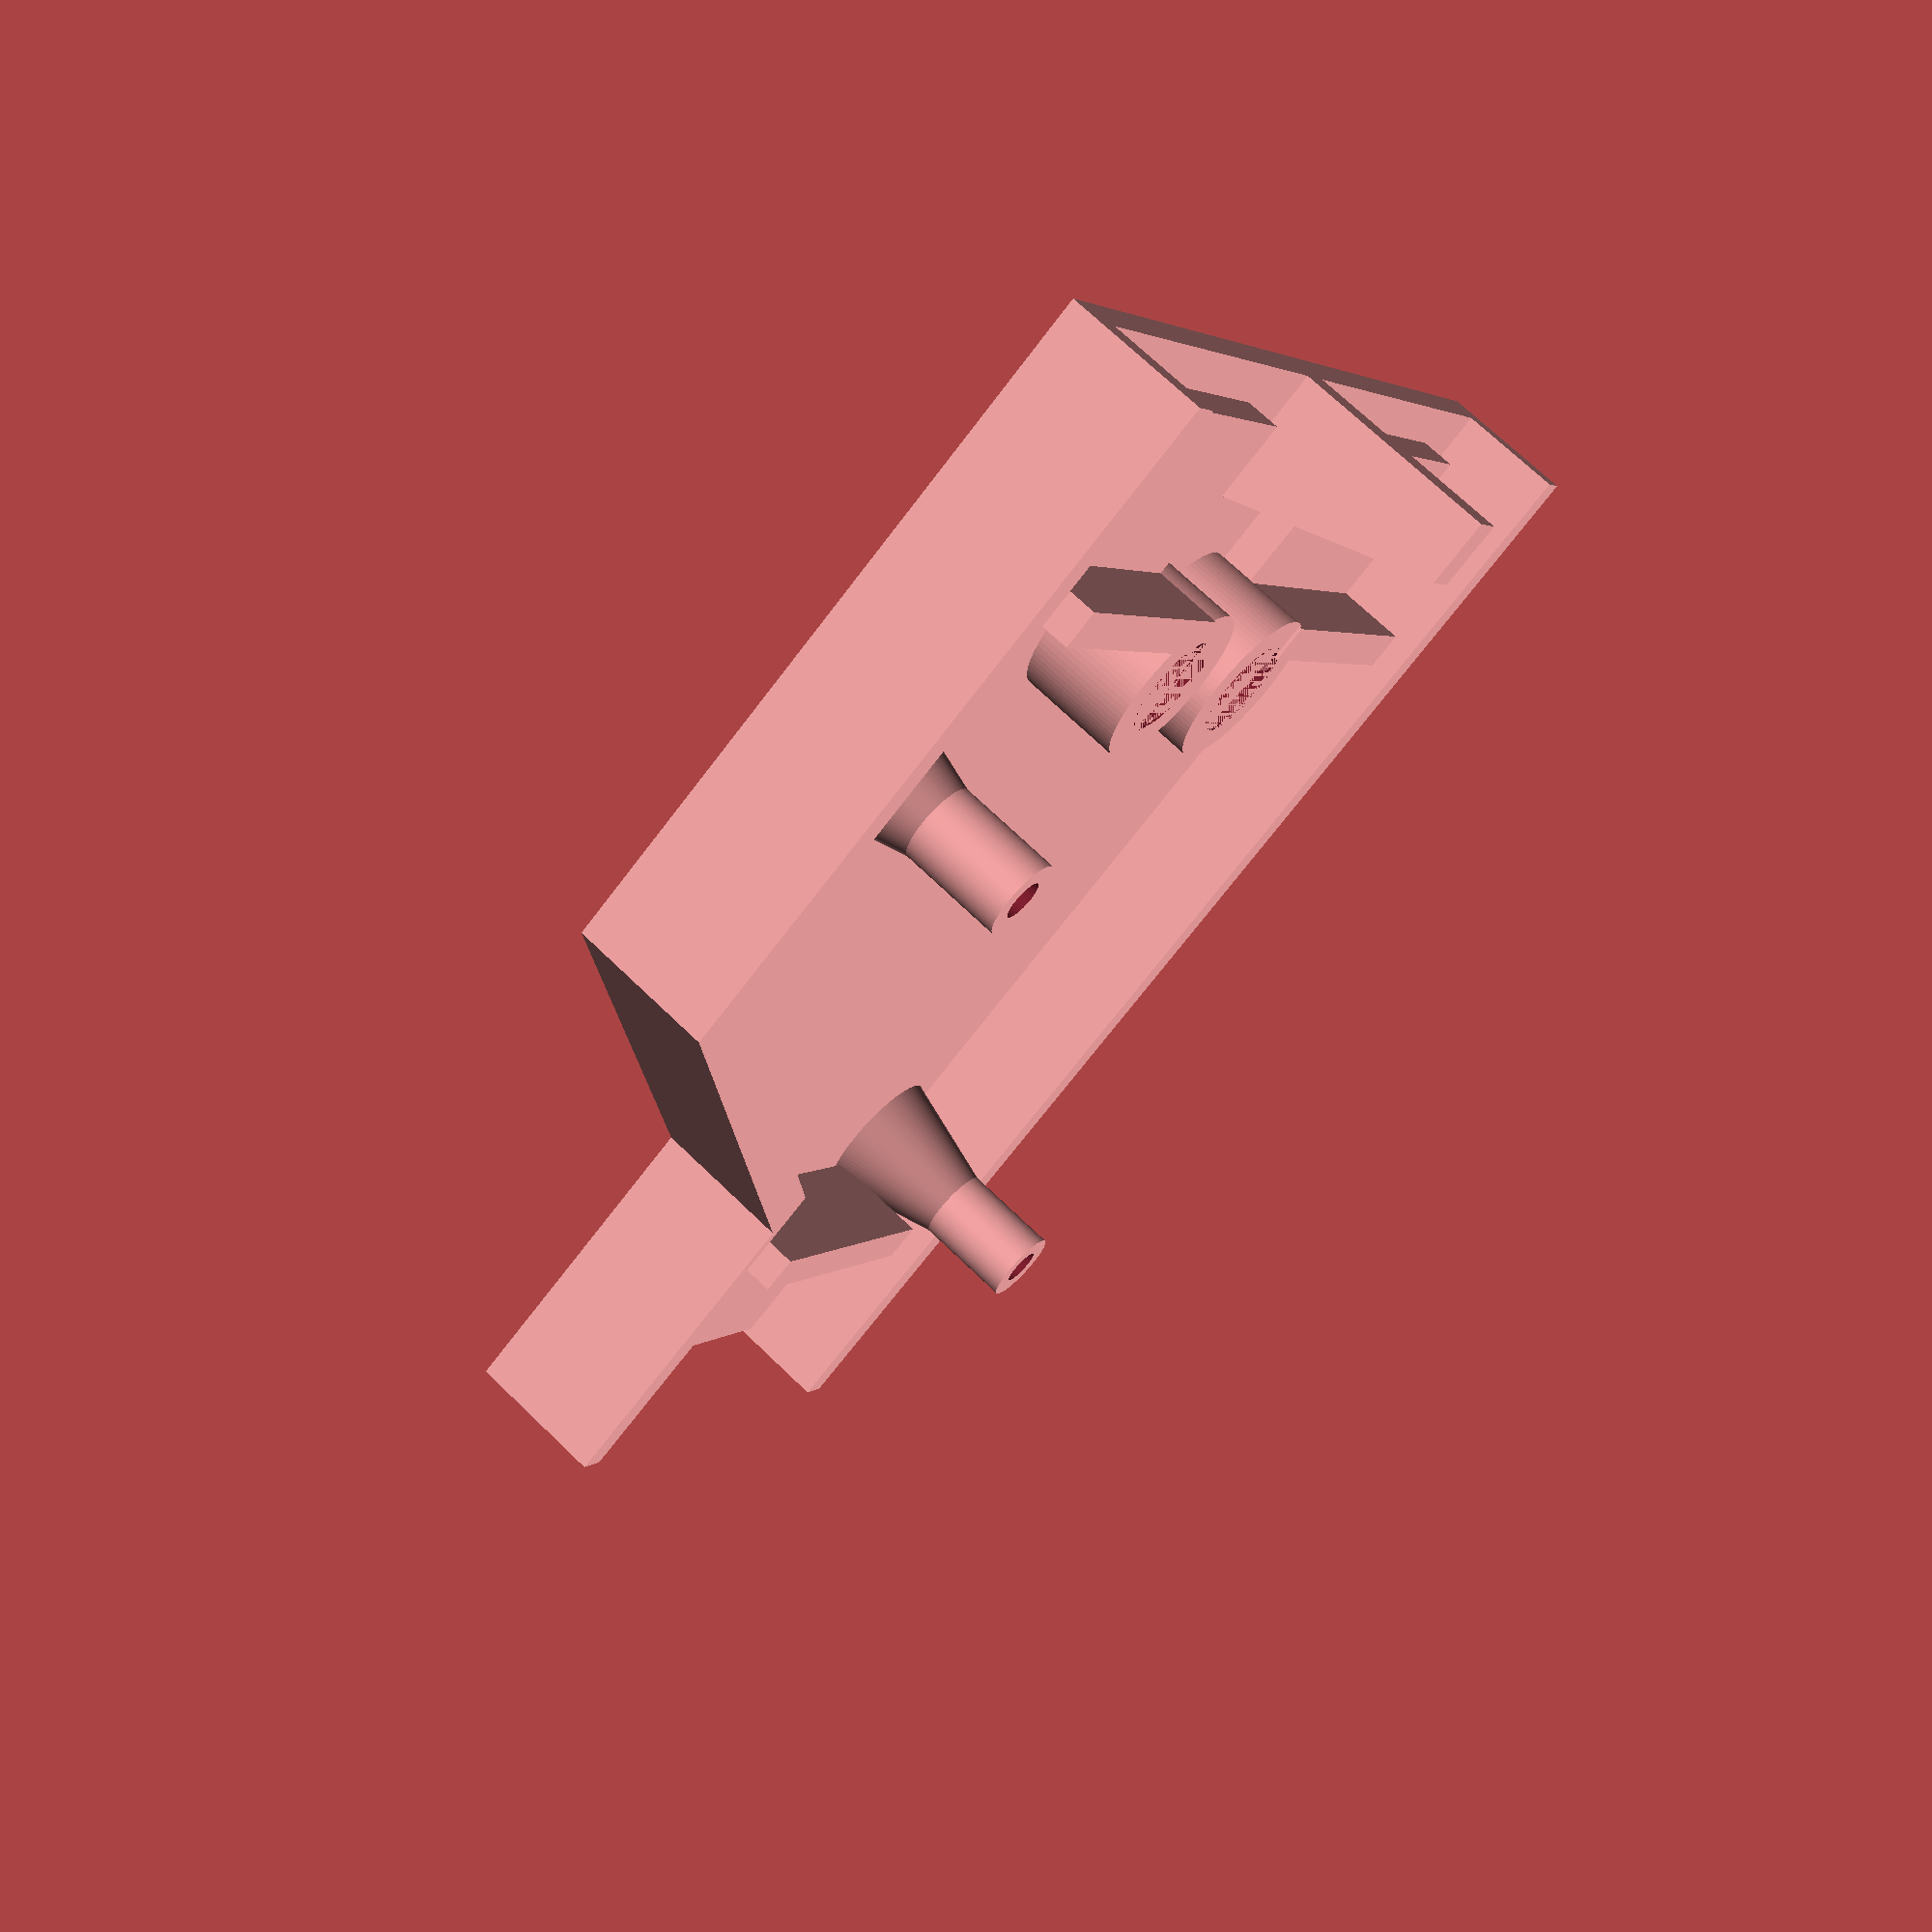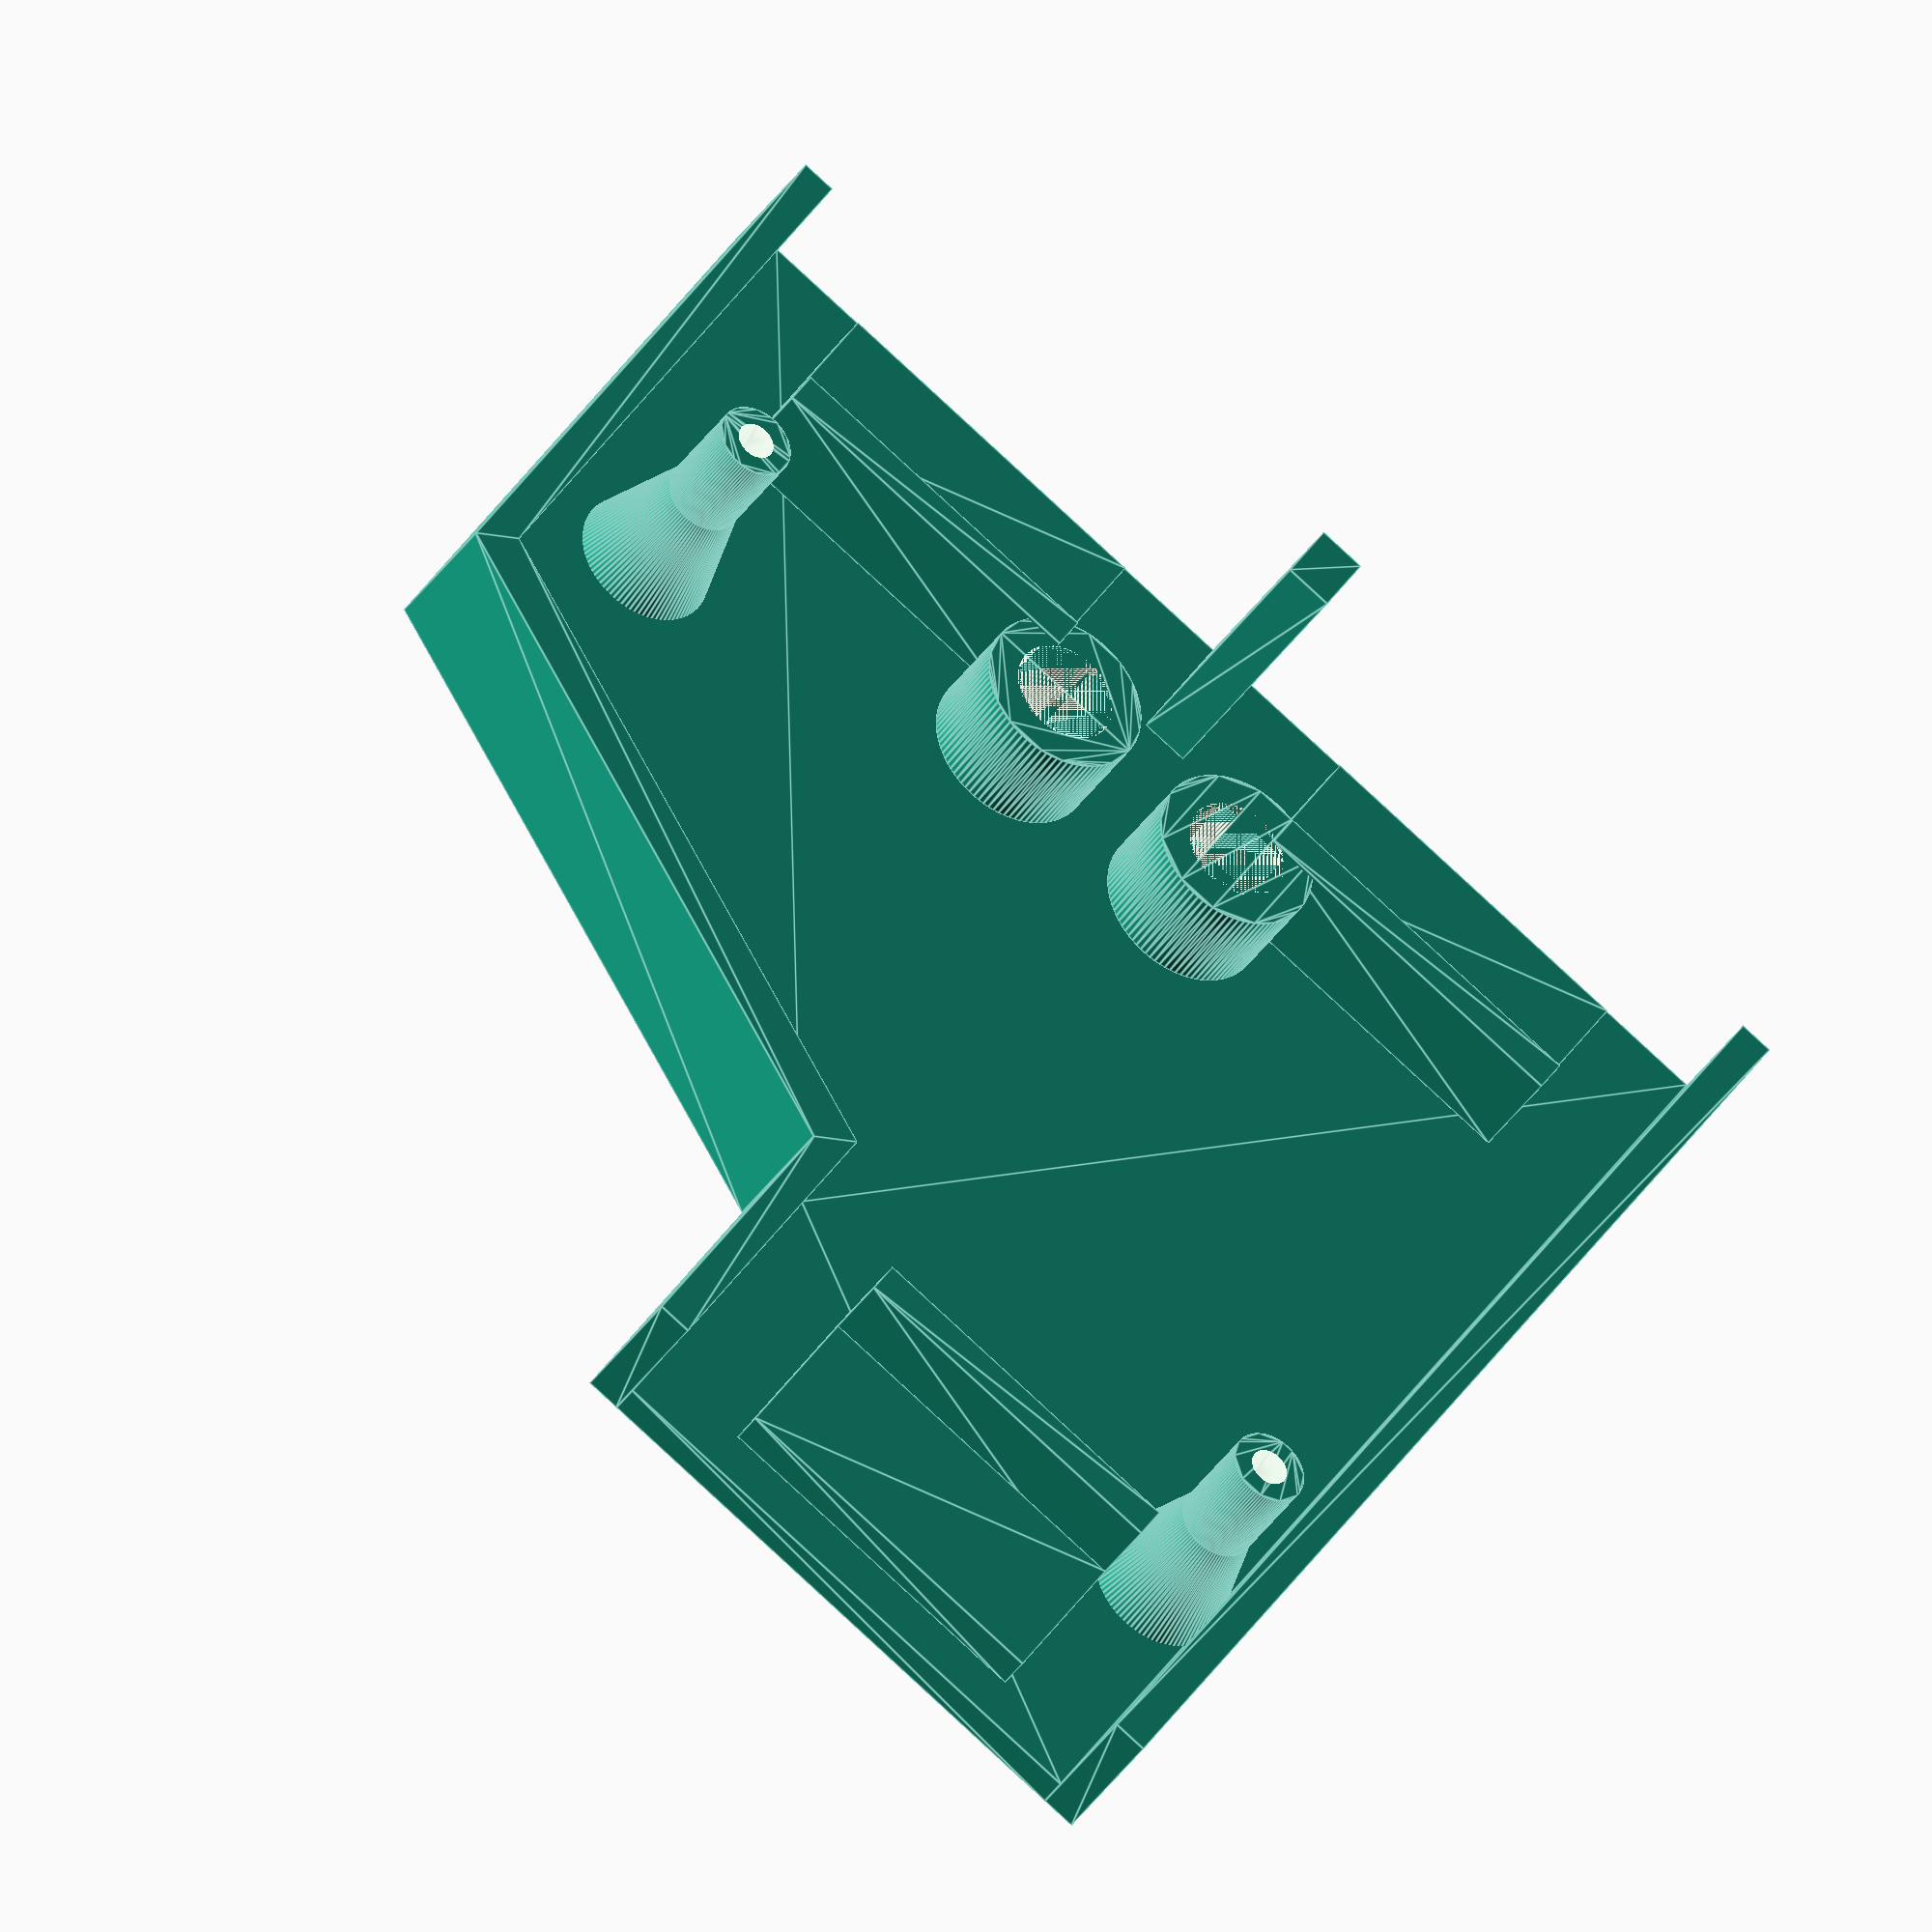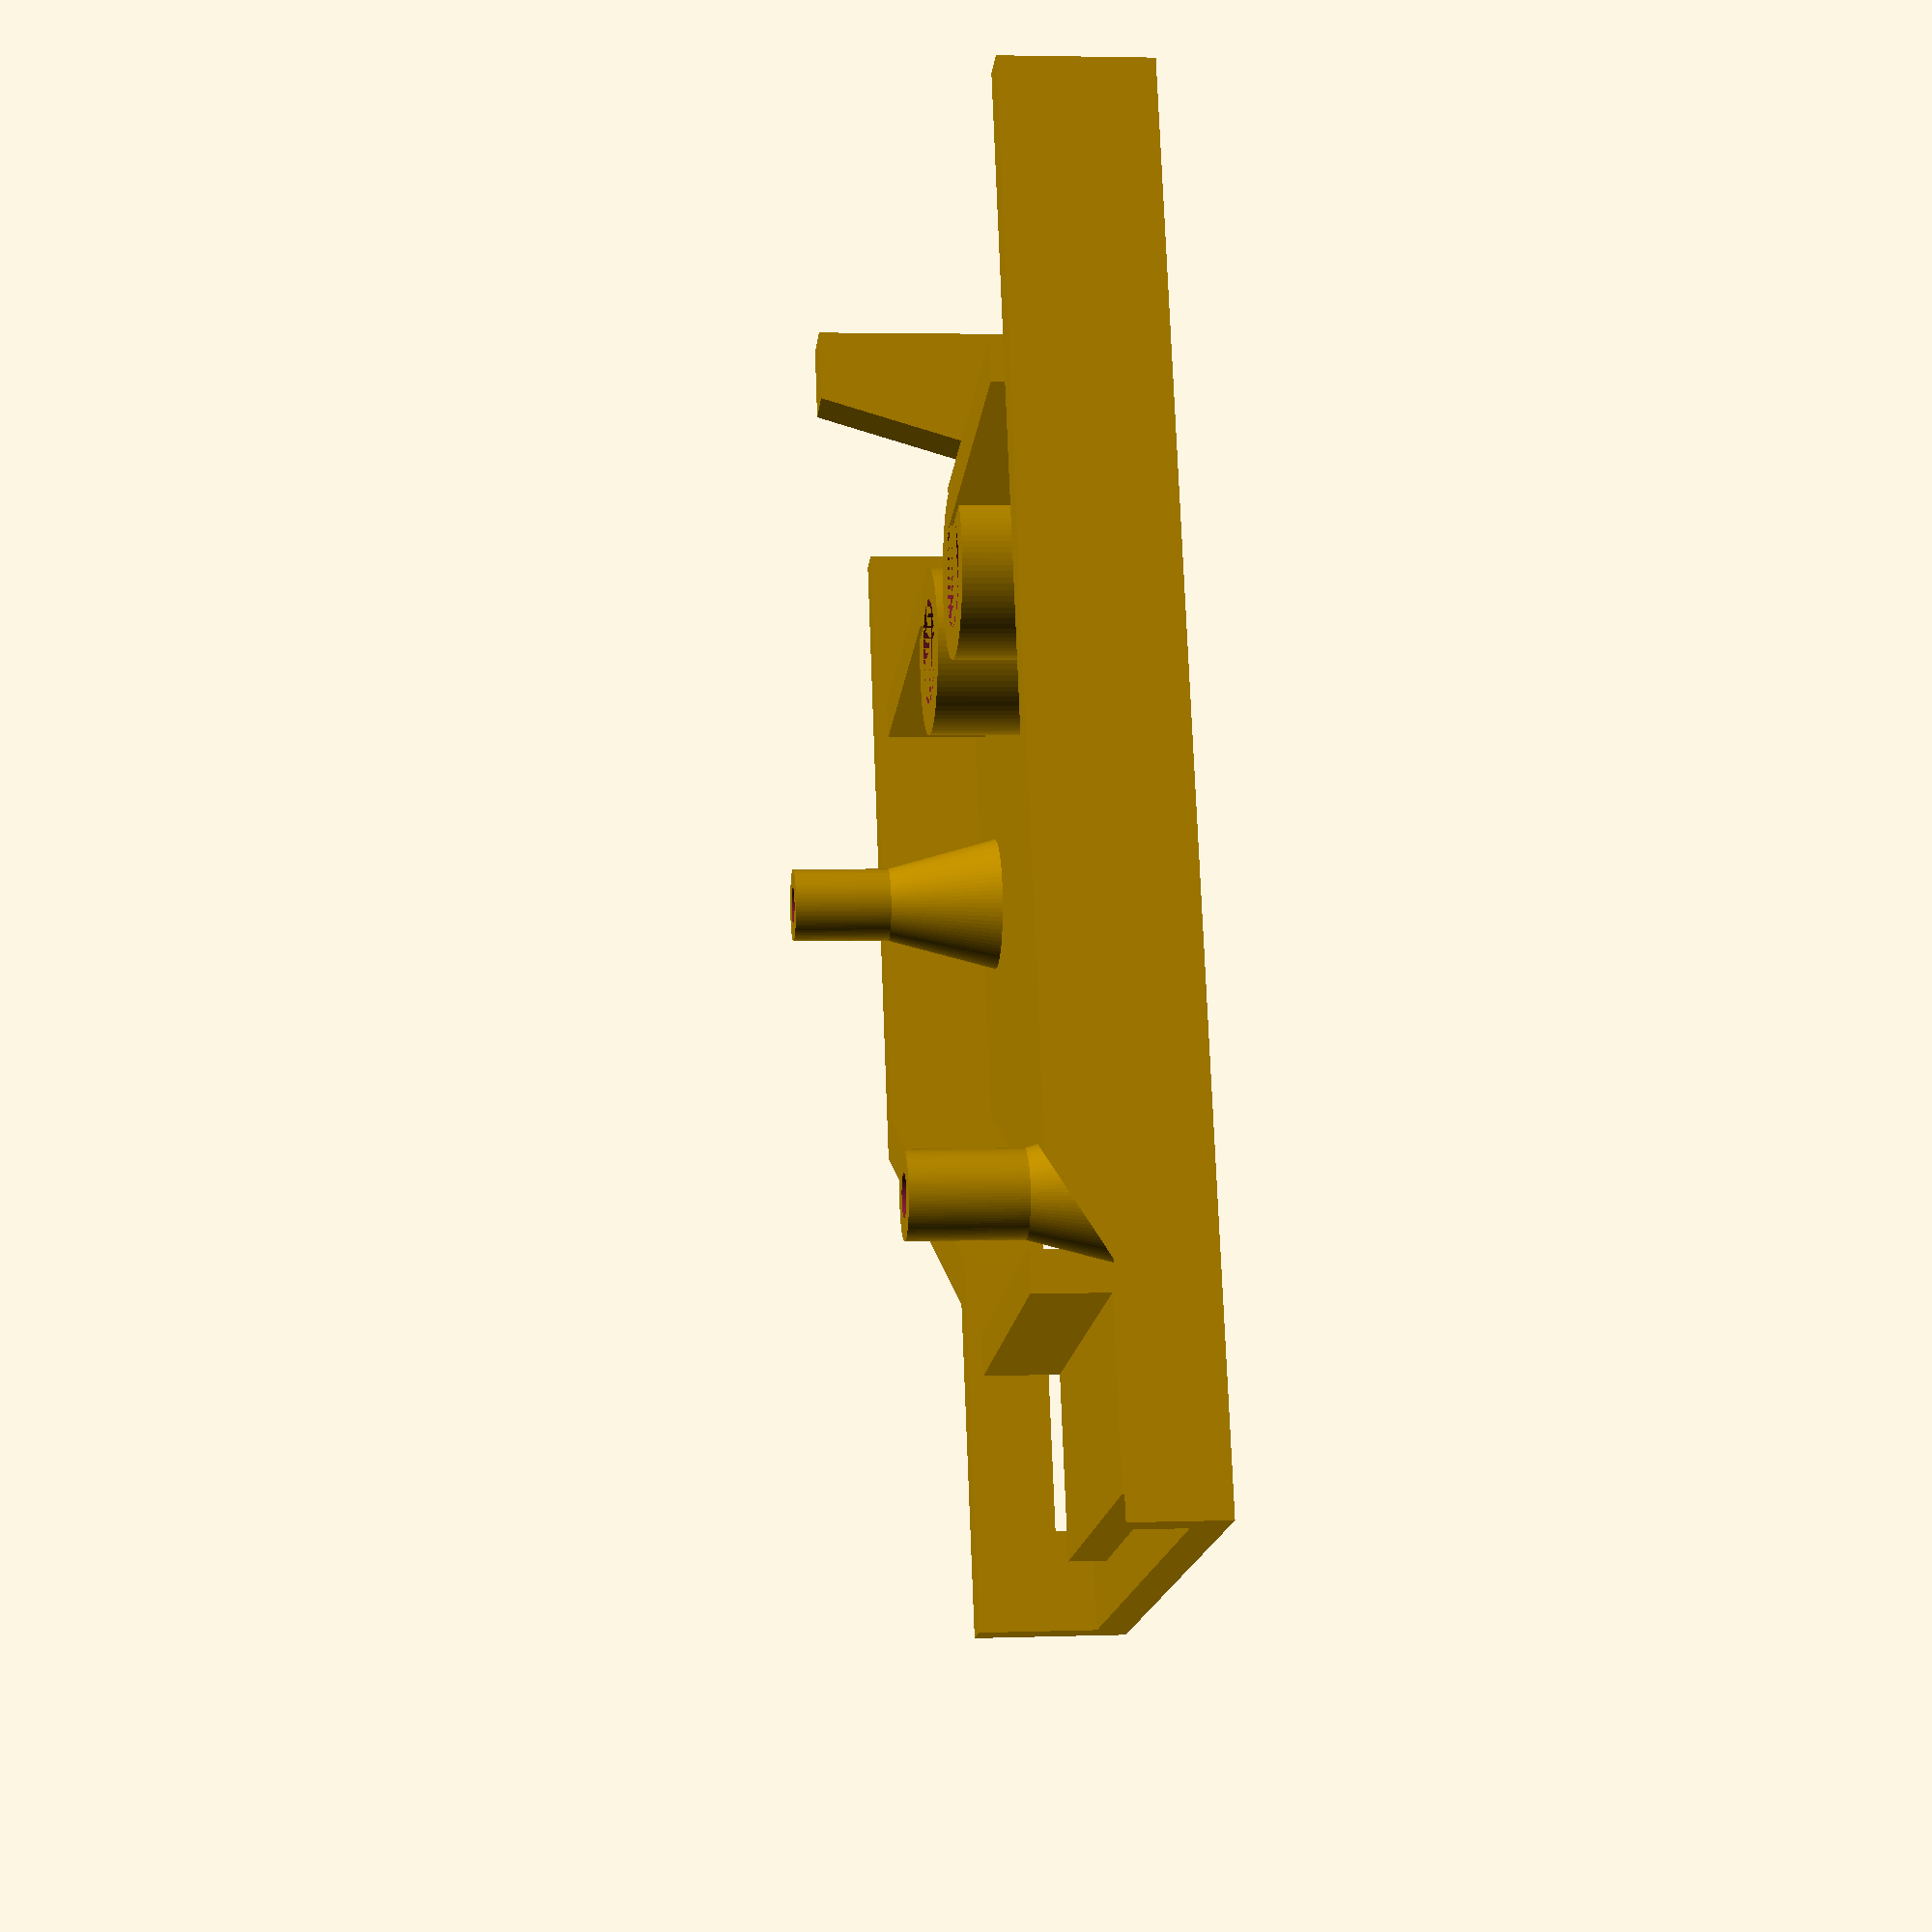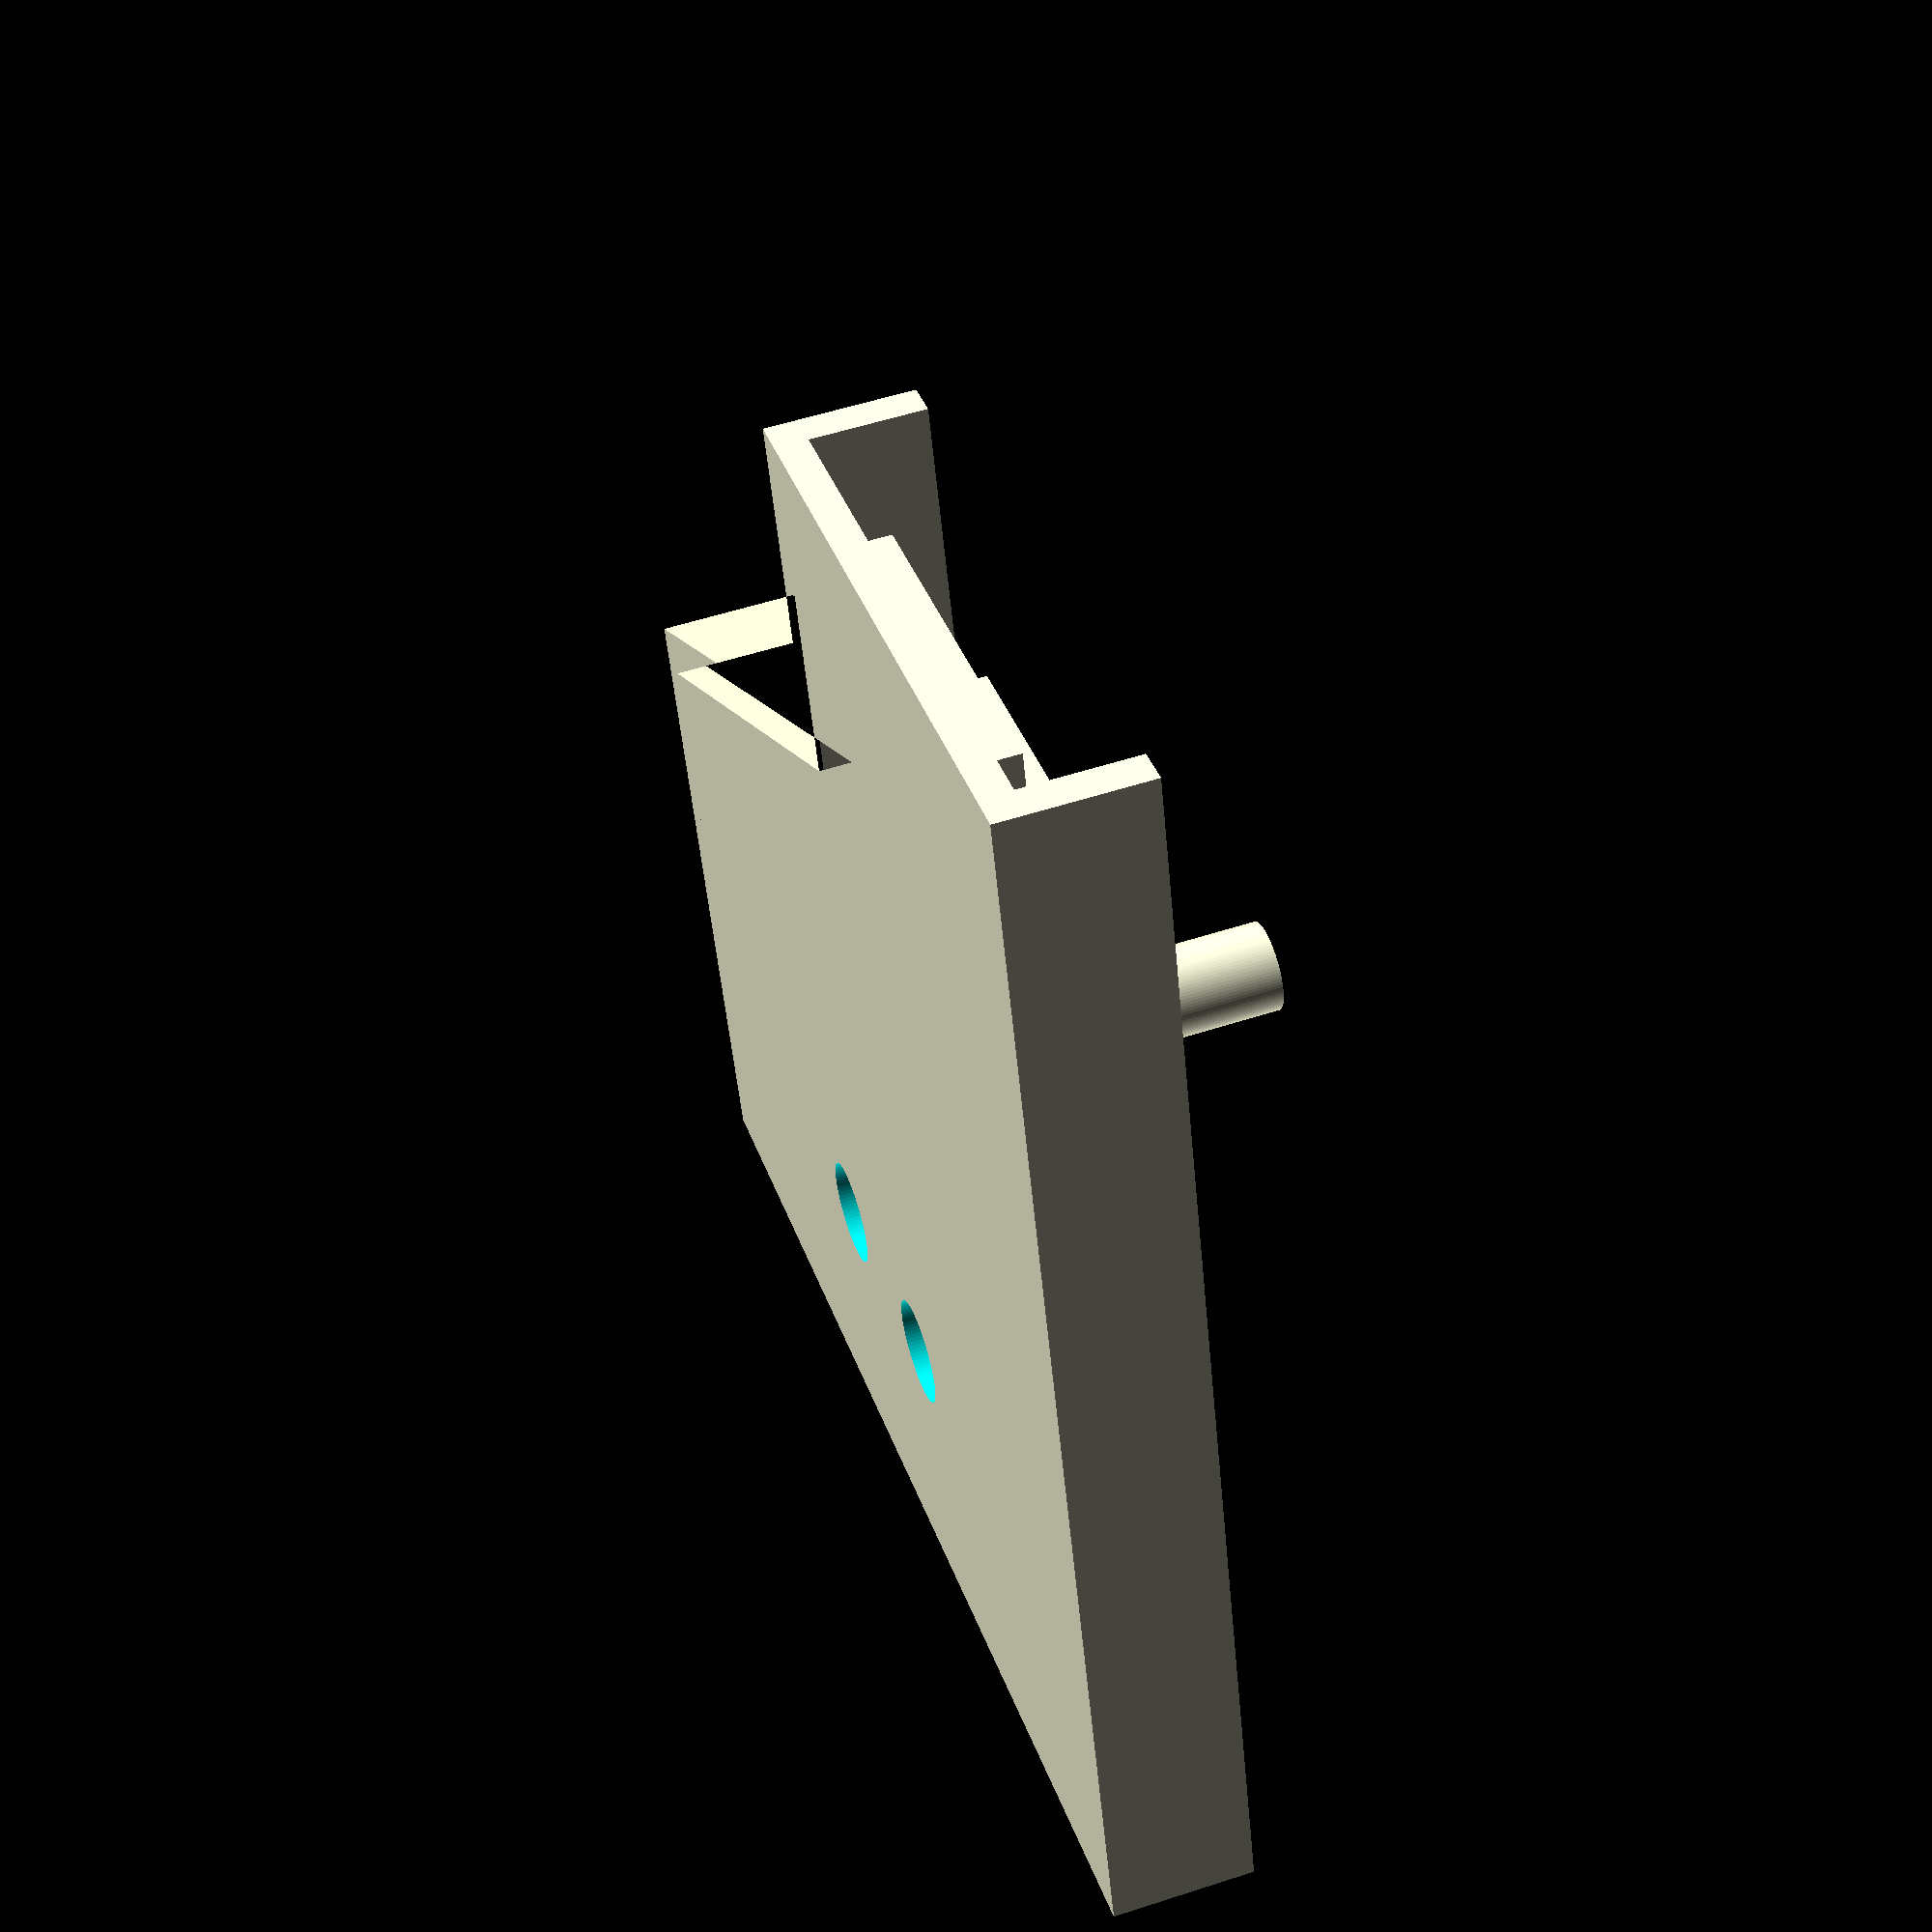
<openscad>

// Parameters
$fn=90;
length=74;
bigWidth=68;
smallWidth=32;
part1=37;
part2=20;

thickness=2;
thickness_h=1.8;

support_thickness=4;
support_length=3.7;
tolerance=0.6;

hole_x1=3.3;
hole_y1=16.8;
hole_x2=bigWidth-6;
hole_y2=length-25;
hole_r=2.2;
hole_ri1=1.5;
hole_re=3.5;
hole_rs=1.1;

db9andcard_height=14.2;
db9top_thickness=2.7;
db9top_thickness_h=2;
db9top_thickness_h2=2.2;
db9_side=6;
db9top=9.8;
cardthickness=1.8;

led_r=3;
led_x1=27.20;
led_y1=57.5;
led_x2=40;
led_y2=57.5;

//0 for design, 1 to generate stl for bottom, 2 to generate stl for top
which=2;

if(which==0 || which ==1)
//Bottom
difference() {
 union() {
     
    //base     
    linear_extrude(height = thickness_h) polygon([[0,0],[0,length],[bigWidth,length],[bigWidth,length-part1],[smallWidth,part2],[smallWidth,0]]);

    //side
    linear_extrude(height = support_thickness+db9andcard_height*0.6) polygon(points=[[0,0],[0,length],[bigWidth,length],[bigWidth,length-part1],[smallWidth,part2],[smallWidth,0],[0-thickness,0],[0-thickness,length],[bigWidth+thickness,length],[bigWidth+thickness,length-part1-thickness],[smallWidth+thickness,part2-thickness],[smallWidth+thickness,0]], paths=[[0,1,2,3,4,5],[6,7,8,9,10,11]],convexity=10);
         
    //DB9 supports    
    linear_extrude(height = support_thickness) polygon([[0,length],[bigWidth,length],[bigWidth,length-support_length],[0,length-support_length]]);
    linear_extrude(height = support_thickness) polygon([[0,0],[smallWidth,0],[smallWidth,support_length],[0,support_length]]);

    //holes
    linear_extrude(height = support_thickness) translate([hole_x1,hole_y1,0]) circle(r=hole_r);     
    linear_extrude(height = support_thickness) translate([hole_x2,hole_y2,0]) circle(r=hole_r);   
     }
    //For screw
    linear_extrude(height = support_thickness) translate([hole_x1,hole_y1,0]) circle(r=hole_ri1); 
    linear_extrude(height = support_thickness) translate([hole_x2,hole_y2,0]) circle(r=hole_ri1); 
    linear_extrude(height = 0.7) translate([hole_x1,hole_y1,0]) circle(r=hole_re); 
    linear_extrude(height = 0.7) translate([hole_x2,hole_y2,0]) circle(r=hole_re); 
 }


//Top
 
separation=1;
 
 if(which==0 || which==2)  translate ([0,0, separation]) difference() {
 
    union() {
         
            //base     
            translate([0,0,support_thickness+db9andcard_height]) linear_extrude(height = thickness_h) polygon([[0,0],[0,length],[bigWidth,length],[bigWidth,length-part1],[smallWidth,part2],[smallWidth,0]]);

            //side
             translate([0,0,support_thickness+db9andcard_height*0.6-tolerance]) linear_extrude(height = db9andcard_height*0.4+thickness_h+tolerance) polygon(points=[[0,0],[0,length],[bigWidth,length],[bigWidth,length-part1],[smallWidth,part2],[smallWidth,0],[0-thickness,0],[0-thickness,length],[bigWidth+thickness,length],[bigWidth+thickness,length-part1-thickness],[smallWidth+thickness,part2-thickness],[smallWidth+thickness,0]], paths=[[0,1,2,3,4,5],[6,7,8,9,10,11]],convexity=10);

            //between db
            translate([0,0,support_thickness+cardthickness]) linear_extrude(height = db9andcard_height-cardthickness) polygon([[smallWidth+tolerance,length],[bigWidth-smallWidth-tolerance,length],[bigWidth-smallWidth-tolerance,length-support_thickness],[smallWidth+tolerance,length-support_thickness]]);
            //triangle to enforce
            translate([smallWidth+tolerance+bigWidth-smallWidth-tolerance-(smallWidth+tolerance),0,0]) rotate(a=[0,-90,0]) linear_extrude(height = bigWidth-smallWidth-tolerance-(smallWidth+tolerance)) polygon([[db9andcard_height-cardthickness+support_thickness+cardthickness,length-support_thickness],[db9andcard_height-cardthickness+support_thickness+cardthickness,length-support_thickness*2],[support_thickness+cardthickness,length-support_thickness]]);
         
            //db9 top support (amiga side)  
            translate([db9_side,0,thickness_h+db9andcard_height]) union() {  
                 linear_extrude(height=db9top_thickness_h) polygon([[0,db9top_thickness],[0,db9top_thickness+db9top],[smallWidth-db9_side*2,db9top_thickness+db9top],[smallWidth-db9_side*2,db9top_thickness]]);     
                     
                 translate([0,0,-db9top_thickness_h*2]) linear_extrude(height=db9top_thickness_h*3) polygon([[0,db9top_thickness+db9top],[0,db9top_thickness+db9top+db9top_thickness_h2],[smallWidth-db9_side*2,db9top_thickness+db9top+db9top_thickness_h2],[smallWidth-db9_side*2,db9top_thickness+db9top]]); 
            }
                 
            //db9 top support  (joy side)
            translate([db9_side,length-db9top_thickness-db9top-db9top_thickness_h2,thickness_h+db9andcard_height]) union() {  
                 linear_extrude(height=db9top_thickness_h) polygon([[0,db9top_thickness],[0,db9top_thickness+db9top],[smallWidth-db9_side*2,db9top_thickness+db9top],[smallWidth-db9_side*2,db9top_thickness]]);     
                     
                 translate([0,-db9top-db9top_thickness_h2,-db9top_thickness_h*2]) linear_extrude(height=db9top_thickness_h*3) polygon([[0,db9top_thickness+db9top],[0,db9top_thickness+db9top+db9top_thickness_h2],[smallWidth-db9_side*2,db9top_thickness+db9top+db9top_thickness_h2],[smallWidth-db9_side*2,db9top_thickness+db9top]]); 
            }
                
            //db9 top support (mouse side)     
            translate([bigWidth-smallWidth+db9_side,length-db9top_thickness-db9top-db9top_thickness_h2,thickness_h+db9andcard_height]) union() {  
                 linear_extrude(height=db9top_thickness_h) polygon([[0,db9top_thickness],[0,db9top_thickness+db9top],[smallWidth-db9_side*2,db9top_thickness+db9top],[smallWidth-db9_side*2,db9top_thickness]]);     
                     
                 translate([0,-db9top-db9top_thickness_h2,-db9top_thickness_h*2]) linear_extrude(height=db9top_thickness_h*3) polygon([[0,db9top_thickness+db9top],[0,db9top_thickness+db9top+db9top_thickness_h2],[smallWidth-db9_side*2,db9top_thickness+db9top+db9top_thickness_h2],[smallWidth-db9_side*2,db9top_thickness+db9top]]); 
        }
       
     //Support for screw   
     translate([0,0,support_thickness+cardthickness]) linear_extrude(height = db9andcard_height-cardthickness) translate([hole_x1,hole_y1,0]) circle(r=hole_r);     
     translate([0,0,support_thickness+cardthickness]) linear_extrude(height = db9andcard_height-cardthickness) translate([hole_x2,hole_y2,0]) circle(r=hole_r);
    //Enforce support for screw  
    translate([hole_x1,hole_y1,(support_thickness+cardthickness)*2]) rotate_extrude() translate([hole_r,0,0]) polygon([[0,0],[0,(db9andcard_height-cardthickness)*0.6],[2,(db9andcard_height-cardthickness)*0.6]]);
    translate([hole_x2,hole_y2,(support_thickness+cardthickness)*2]) rotate_extrude() translate([hole_r,0,0]) polygon([[0,0],[0,(db9andcard_height-cardthickness)*0.6],[2,(db9andcard_height-cardthickness)*0.6]]);
      
     //Support for leds   
     translate([0,0,db9andcard_height-db9top_thickness_h]) linear_extrude(height = db9top_thickness_h*3) translate([led_x1,led_y1,0]) circle(r=led_r*1.6);
    translate([0,0,db9andcard_height-db9top_thickness_h])  linear_extrude(height = db9top_thickness_h*3) translate([led_x2,led_y2,0]) circle(r=led_r*1.6);   
    
    }

     //hole for leds
    translate([0,0,db9andcard_height-db9top_thickness_h]) union() {
        linear_extrude(height = db9top_thickness_h*5) translate([led_x1,led_y1,db9andcard_height-db9top_thickness_h]) circle(r=led_r);
        linear_extrude(height = db9top_thickness_h*5) translate([led_x2,led_y2,db9andcard_height-db9top_thickness_h]) circle(r=led_r);   
    }
    
    //hole for screw
    translate([0,0,support_thickness]) union() {
        linear_extrude(height = 5) translate([hole_x1,hole_y1,0]) circle(r=hole_rs); 
        linear_extrude(height = 5) translate([hole_x2,hole_y2,0]) circle(r=hole_rs); 
   
    }
    
}


 

</openscad>
<views>
elev=109.5 azim=119.5 roll=45.9 proj=p view=wireframe
elev=36.8 azim=327.7 roll=150.6 proj=o view=edges
elev=176.5 azim=199.6 roll=276.6 proj=p view=wireframe
elev=305.5 azim=163.4 roll=71.0 proj=p view=solid
</views>
